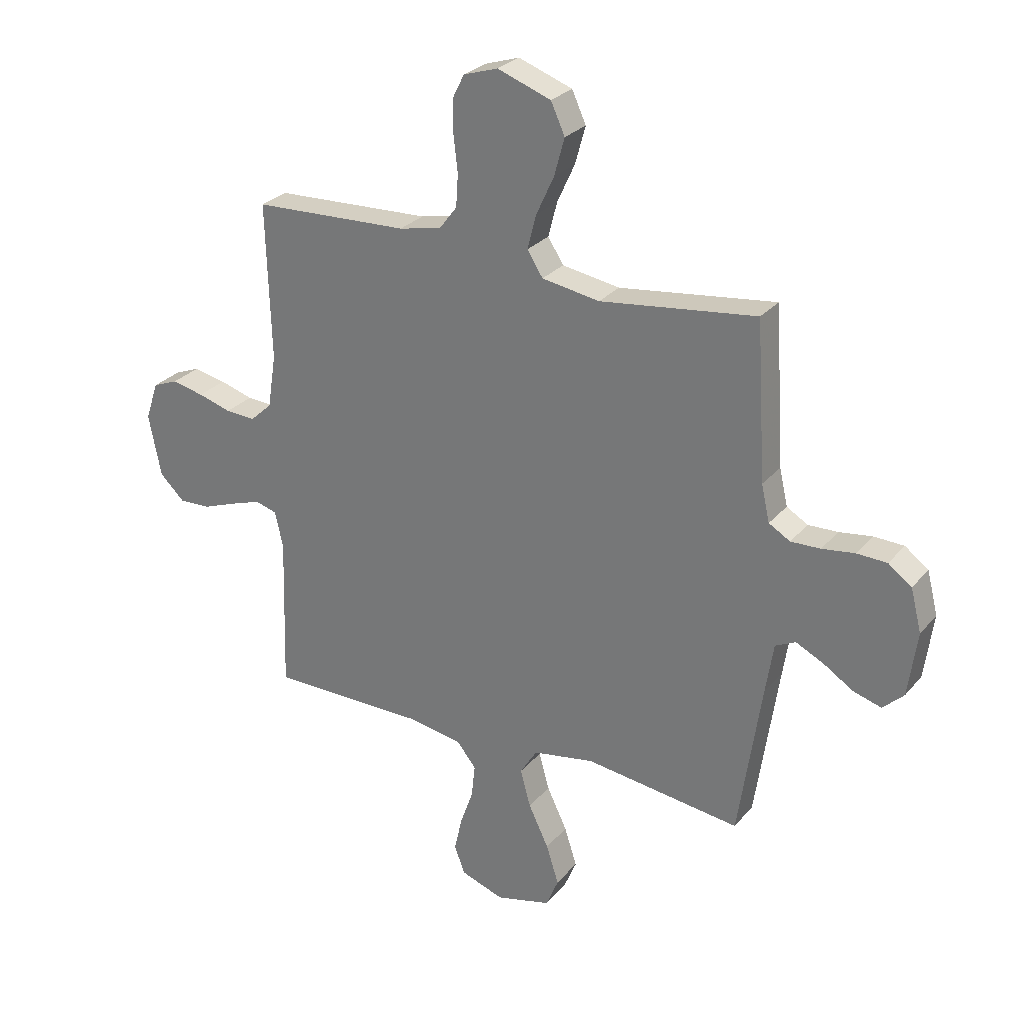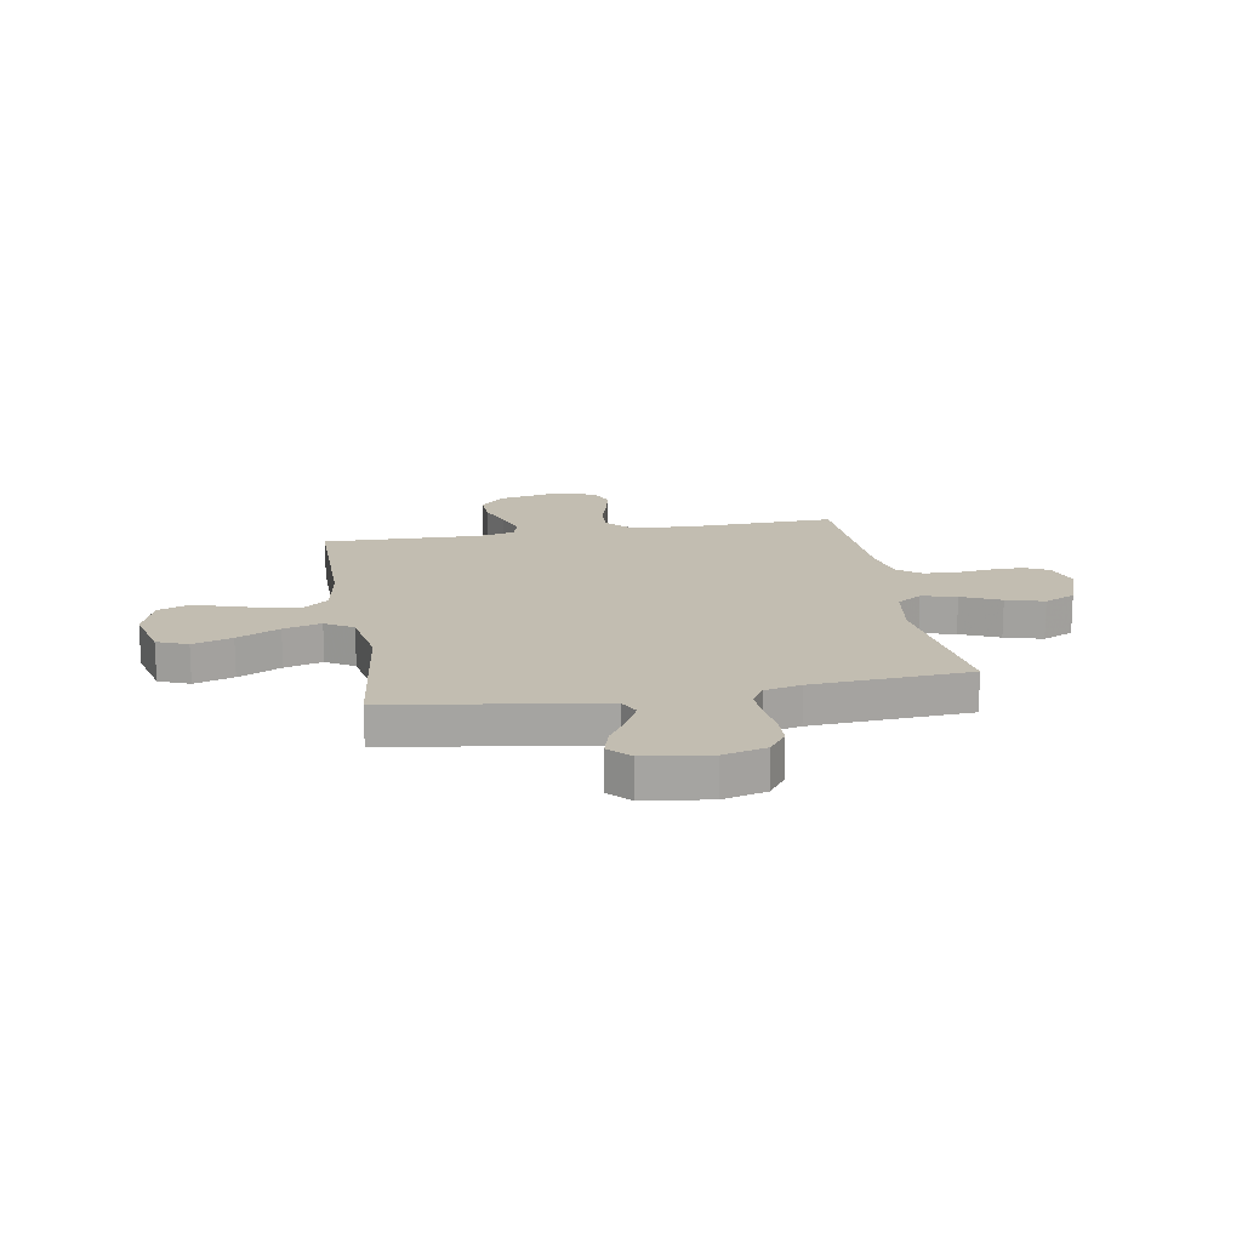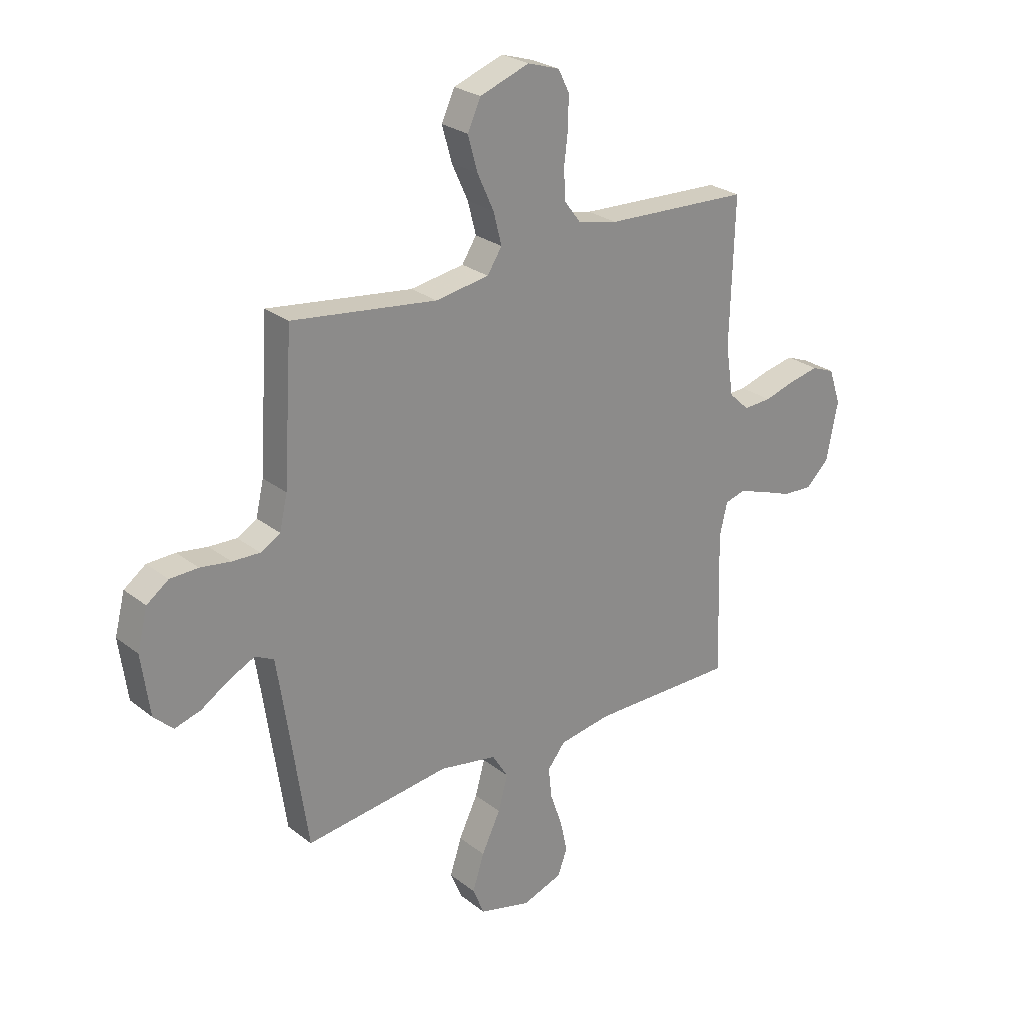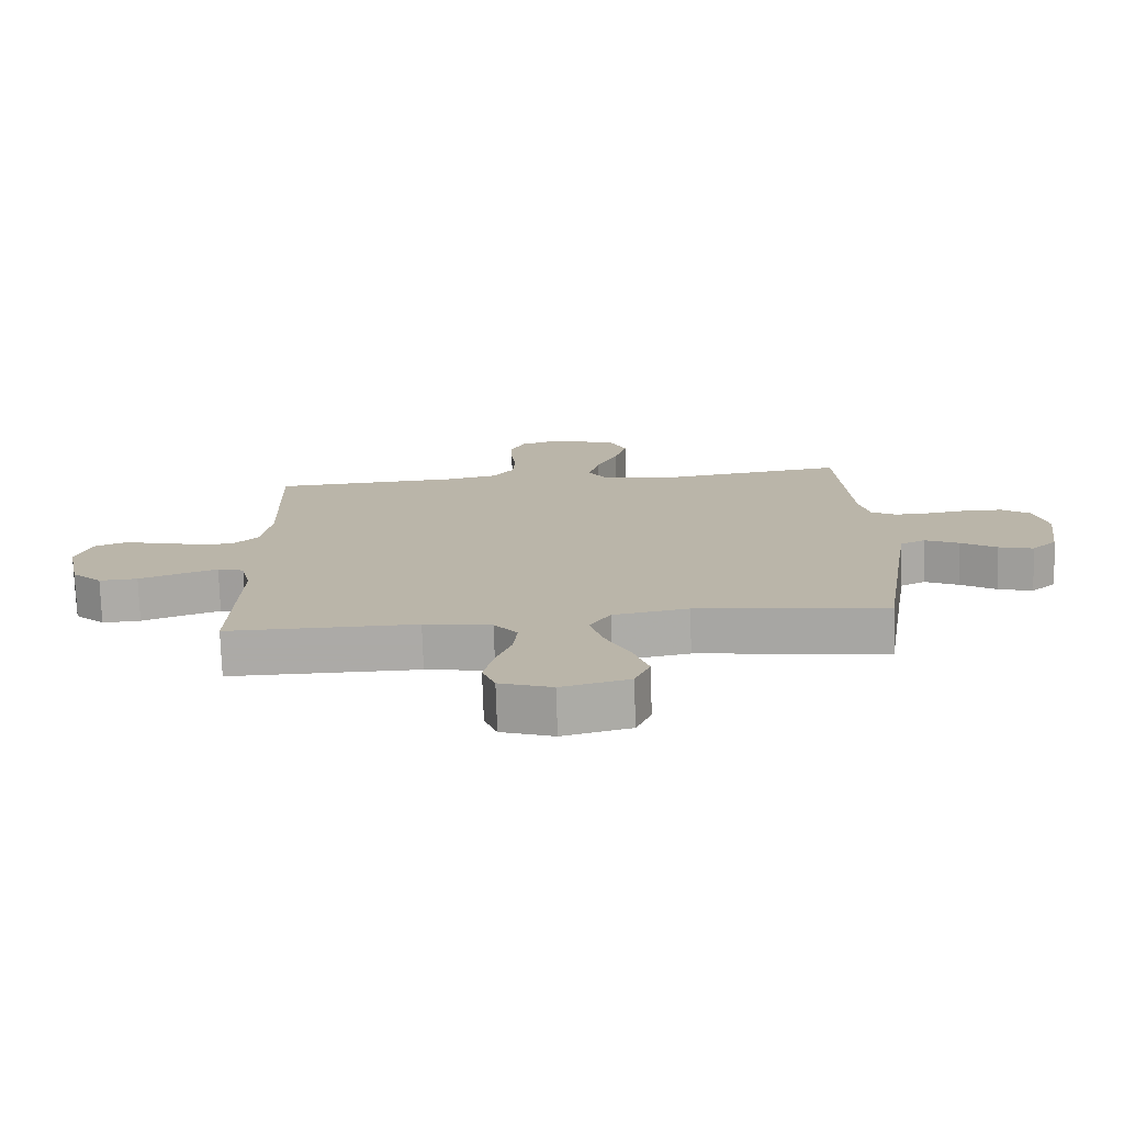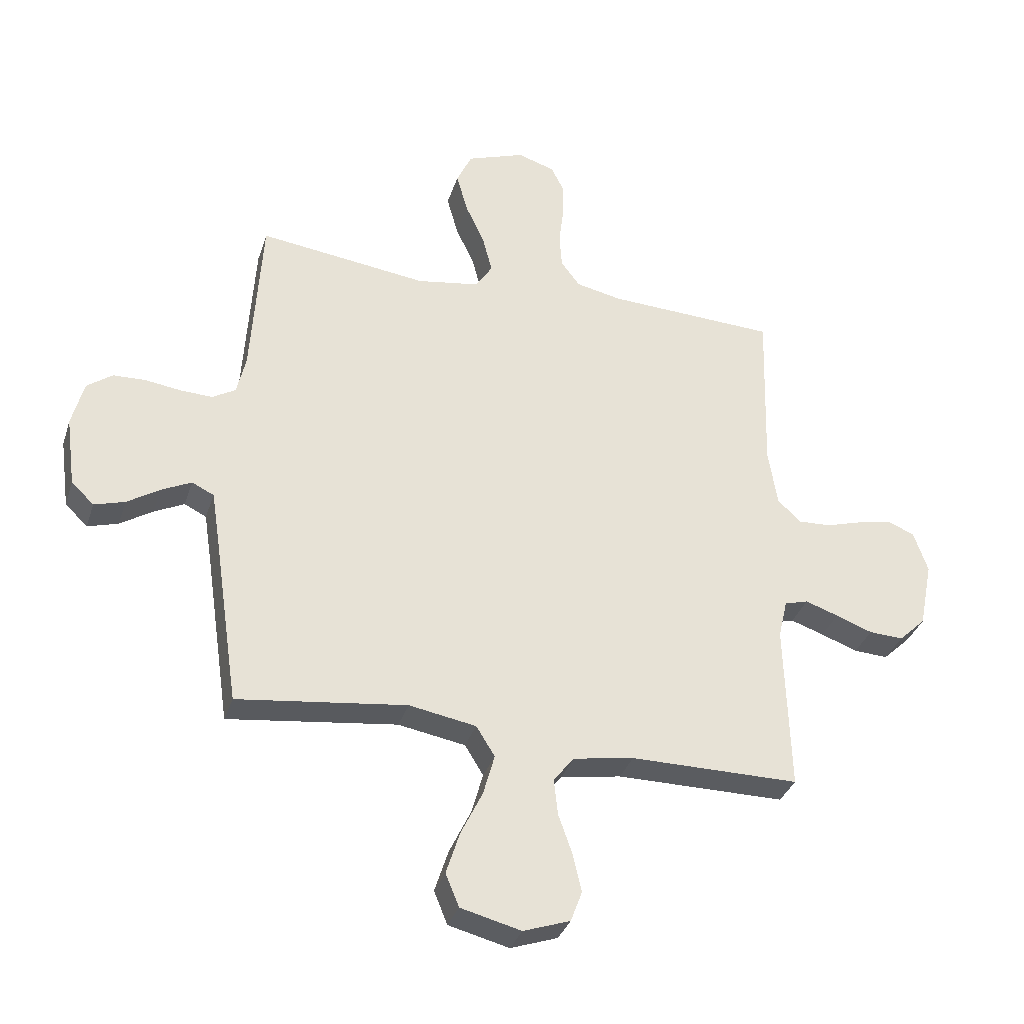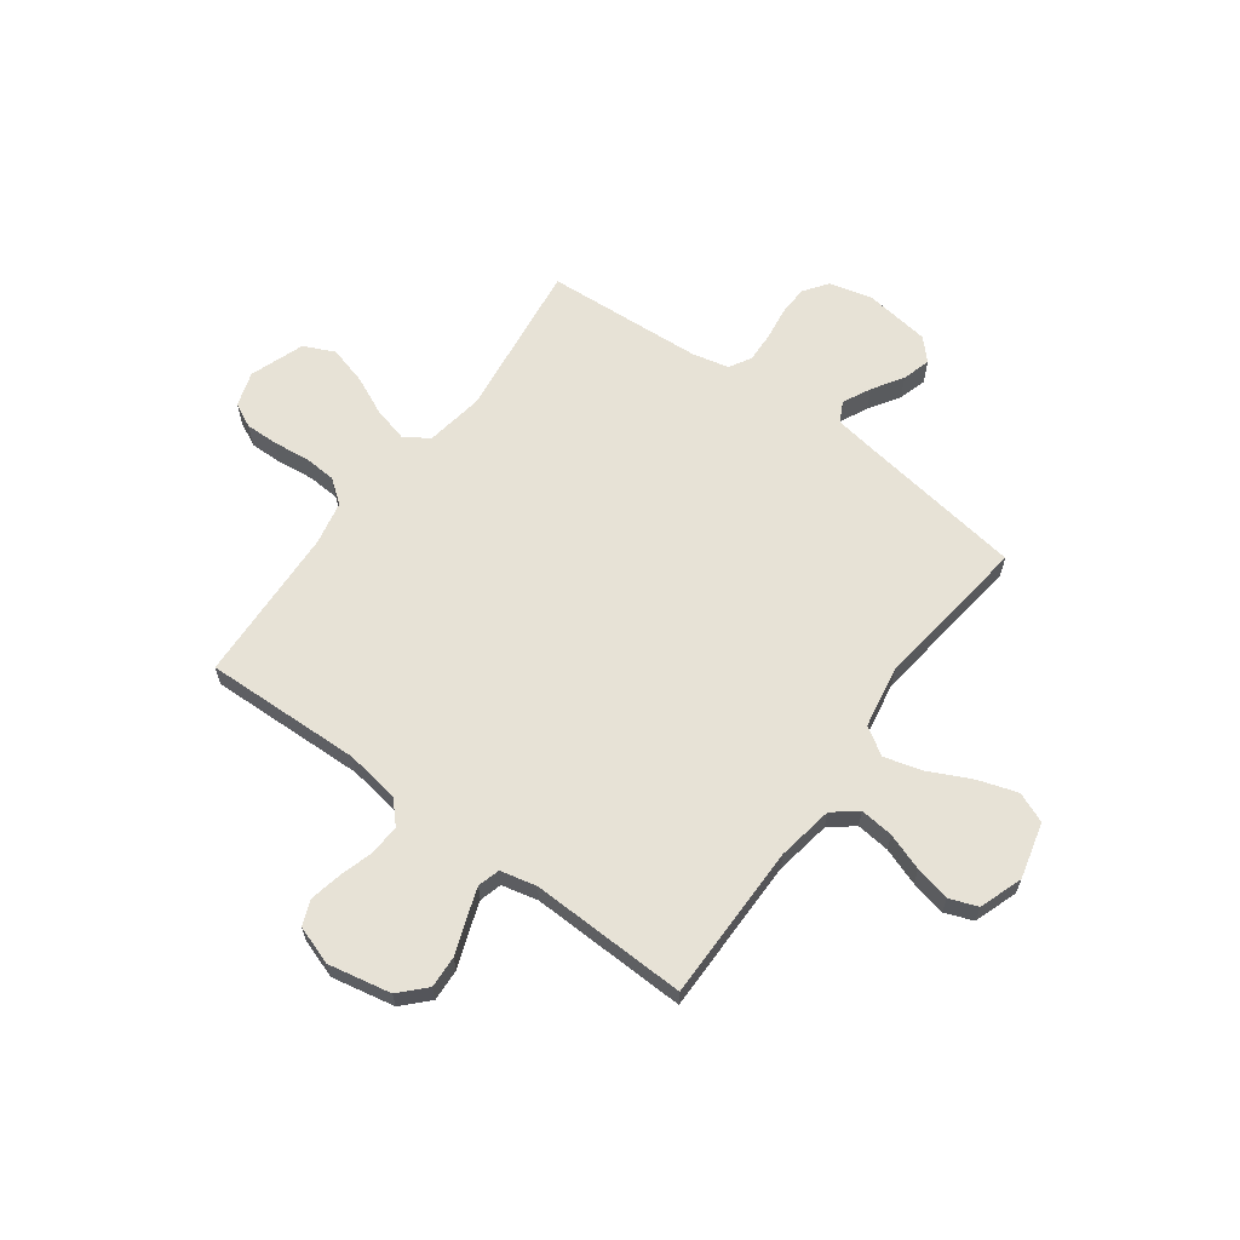
<metadata>
{"format":"obj","ext":"obj","renderer":"f3d","projection":"perspective","resolution":1024,"background":"white","views":[{"elev":27.5,"azim":-148.8,"up":"+Z"},{"elev":16.8,"azim":-99.8,"up":"+Y"},{"elev":25.9,"azim":-39.3,"up":"+Z"},{"elev":-76.0,"azim":-178.0,"up":"+Z"},{"elev":-34.1,"azim":-16.9,"up":"+Z"},{"elev":63.7,"azim":126.2,"up":"+Y"}]}
</metadata>
<code>
v -0.5 0.07 -0.5
v -0.544 0.07 -0.2
v -0.559 0.07 -0.103
v -0.598 0.07 -0.084
v -0.651 0.07 -0.11
v -0.709 0.07 -0.147
v -0.763 0.07 -0.163
v -0.803 0.07 -0.125
v -0.82 0.07 0
v -0.799 0.07 0.082
v -0.754 0.07 0.115
v -0.696 0.07 0.117
v -0.633 0.07 0.108
v -0.576 0.07 0.106
v -0.535 0.07 0.13
v -0.519 0.07 0.2
v -0.5 0.07 0.5
v -0.2 0.07 0.462
v -0.089 0.07 0.48
v -0.059 0.07 0.527
v -0.076 0.07 0.593
v -0.11 0.07 0.667
v -0.13 0.07 0.739
v -0.103 0.07 0.798
v 0 0.07 0.835
v 0.066 0.07 0.814
v 0.089 0.07 0.768
v 0.088 0.07 0.705
v 0.08 0.07 0.637
v 0.084 0.07 0.575
v 0.118 0.07 0.53
v 0.2 0.07 0.513
v 0.5 0.07 0.5
v 0.491 0.07 0.2
v 0.507 0.07 0.097
v 0.549 0.07 0.058
v 0.607 0.07 0.061
v 0.671 0.07 0.08
v 0.733 0.07 0.093
v 0.781 0.07 0.074
v 0.806 0.07 0
v 0.782 0.07 -0.12
v 0.734 0.07 -0.166
v 0.673 0.07 -0.163
v 0.608 0.07 -0.139
v 0.549 0.07 -0.119
v 0.507 0.07 -0.131
v 0.491 0.07 -0.2
v 0.5 0.07 -0.5
v 0.2 0.07 -0.5
v 0.093 0.07 -0.518
v 0.056 0.07 -0.564
v 0.063 0.07 -0.628
v 0.088 0.07 -0.699
v 0.103 0.07 -0.766
v 0.083 0.07 -0.82
v 0 0.07 -0.849
v -0.107 0.07 -0.822
v -0.131 0.07 -0.764
v -0.107 0.07 -0.689
v -0.068 0.07 -0.608
v -0.048 0.07 -0.536
v -0.081 0.07 -0.483
v -0.2 0.07 -0.462
v -0.5 0 -0.5
v -0.544 0 -0.2
v -0.559 0 -0.103
v -0.598 0 -0.084
v -0.651 0 -0.11
v -0.709 0 -0.147
v -0.763 0 -0.163
v -0.803 0 -0.125
v -0.82 0 0
v -0.799 0 0.082
v -0.754 0 0.115
v -0.696 0 0.117
v -0.633 0 0.108
v -0.576 0 0.106
v -0.535 0 0.13
v -0.519 0 0.2
v -0.5 0 0.5
v -0.2 0 0.462
v -0.089 0 0.48
v -0.059 0 0.527
v -0.076 0 0.593
v -0.11 0 0.667
v -0.13 0 0.739
v -0.103 0 0.798
v 0 0 0.835
v 0.066 0 0.814
v 0.089 0 0.768
v 0.088 0 0.705
v 0.08 0 0.637
v 0.084 0 0.575
v 0.118 0 0.53
v 0.2 0 0.513
v 0.5 0 0.5
v 0.491 0 0.2
v 0.507 0 0.097
v 0.549 0 0.058
v 0.607 0 0.061
v 0.671 0 0.08
v 0.733 0 0.093
v 0.781 0 0.074
v 0.806 0 0
v 0.782 0 -0.12
v 0.734 0 -0.166
v 0.673 0 -0.163
v 0.608 0 -0.139
v 0.549 0 -0.119
v 0.507 0 -0.131
v 0.491 0 -0.2
v 0.5 0 -0.5
v 0.2 0 -0.5
v 0.093 0 -0.518
v 0.056 0 -0.564
v 0.063 0 -0.628
v 0.088 0 -0.699
v 0.103 0 -0.766
v 0.083 0 -0.82
v 0 0 -0.849
v -0.107 0 -0.822
v -0.131 0 -0.764
v -0.107 0 -0.689
v -0.068 0 -0.608
v -0.048 0 -0.536
v -0.081 0 -0.483
v -0.2 0 -0.462
f 58 59 60 61
f 58 61 62
f 57 58 62
f 56 57 62
f 53 54 55 56
f 52 53 56 62
f 51 52 62 63
f 48 49 50
f 47 48 50 51
f 42 43 44 45
f 42 45 46
f 41 42 46
f 40 41 46 47
f 37 38 39 40
f 32 33 34
f 31 32 34 35
f 26 27 28 29
f 26 29 30
f 25 26 30
f 24 25 30
f 21 22 23 24
f 20 21 24 30
f 19 20 30 31
f 16 17 18
f 15 16 18 19
f 10 11 12 13
f 10 13 14
f 9 10 14
f 8 9 14
f 5 6 7 8
f 4 5 8 14
f 3 4 14 15
f 64 1 2
f 63 64 2 3
f 47 51 63 3
f 37 40 47 3
f 15 19 31 35
f 15 35 36
f 3 15 36
f 3 36 37
f 125 124 123 122
f 126 125 122
f 126 122 121
f 126 121 120
f 120 119 118 117
f 126 120 117 116
f 127 126 116 115
f 114 113 112
f 115 114 112 111
f 109 108 107 106
f 110 109 106
f 110 106 105
f 111 110 105 104
f 104 103 102 101
f 98 97 96
f 99 98 96 95
f 93 92 91 90
f 94 93 90
f 94 90 89
f 94 89 88
f 88 87 86 85
f 94 88 85 84
f 95 94 84 83
f 82 81 80
f 83 82 80 79
f 77 76 75 74
f 78 77 74
f 78 74 73
f 78 73 72
f 72 71 70 69
f 78 72 69 68
f 79 78 68 67
f 66 65 128
f 67 66 128 127
f 67 127 115 111
f 67 111 104 101
f 99 95 83 79
f 100 99 79
f 100 79 67
f 101 100 67
f 1 65 66 2
f 2 66 67 3
f 3 67 68 4
f 4 68 69 5
f 5 69 70 6
f 6 70 71 7
f 7 71 72 8
f 8 72 73 9
f 9 73 74 10
f 10 74 75 11
f 11 75 76 12
f 12 76 77 13
f 13 77 78 14
f 14 78 79 15
f 15 79 80 16
f 16 80 81 17
f 17 81 82 18
f 18 82 83 19
f 19 83 84 20
f 20 84 85 21
f 21 85 86 22
f 22 86 87 23
f 23 87 88 24
f 24 88 89 25
f 25 89 90 26
f 26 90 91 27
f 27 91 92 28
f 28 92 93 29
f 29 93 94 30
f 30 94 95 31
f 31 95 96 32
f 32 96 97 33
f 33 97 98 34
f 34 98 99 35
f 35 99 100 36
f 36 100 101 37
f 37 101 102 38
f 38 102 103 39
f 39 103 104 40
f 40 104 105 41
f 41 105 106 42
f 42 106 107 43
f 43 107 108 44
f 44 108 109 45
f 45 109 110 46
f 46 110 111 47
f 47 111 112 48
f 48 112 113 49
f 49 113 114 50
f 50 114 115 51
f 51 115 116 52
f 52 116 117 53
f 53 117 118 54
f 54 118 119 55
f 55 119 120 56
f 56 120 121 57
f 57 121 122 58
f 58 122 123 59
f 59 123 124 60
f 60 124 125 61
f 61 125 126 62
f 62 126 127 63
f 63 127 128 64
f 64 128 65 1

</code>
